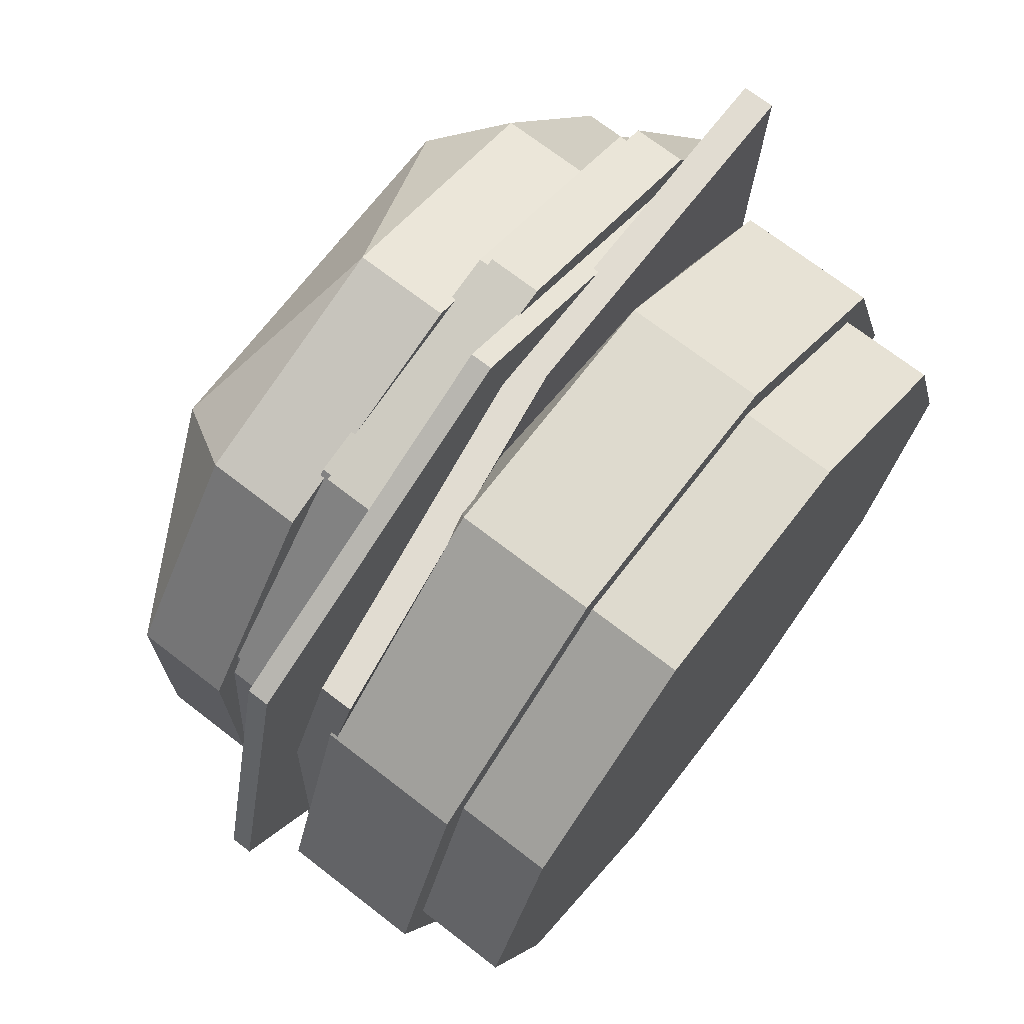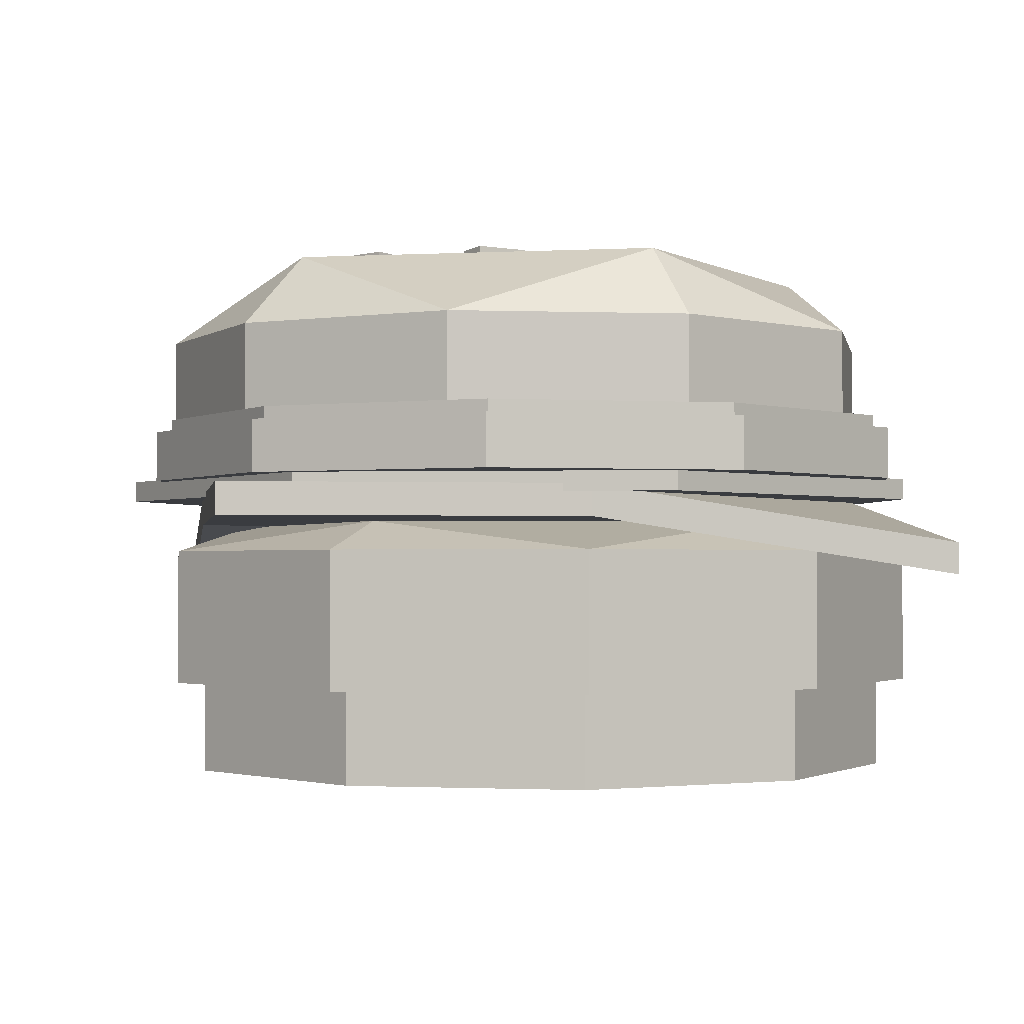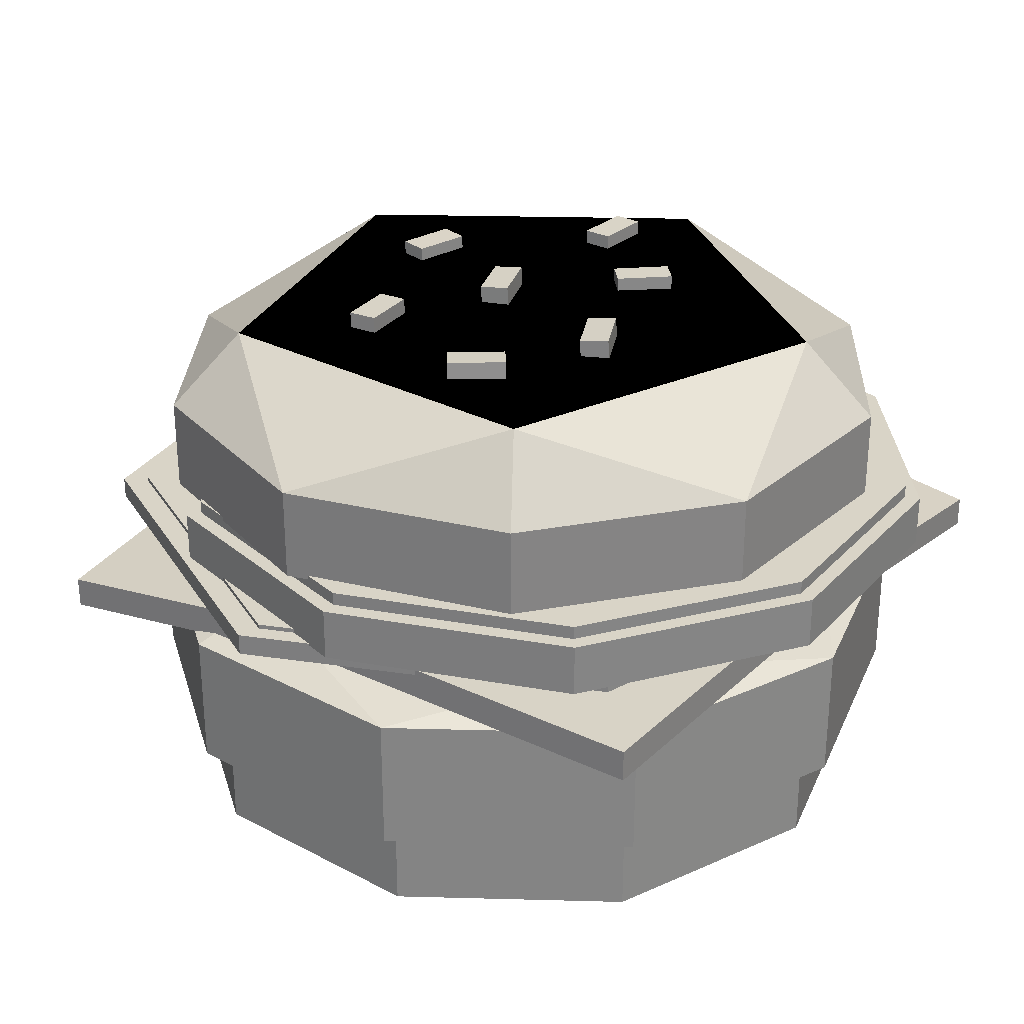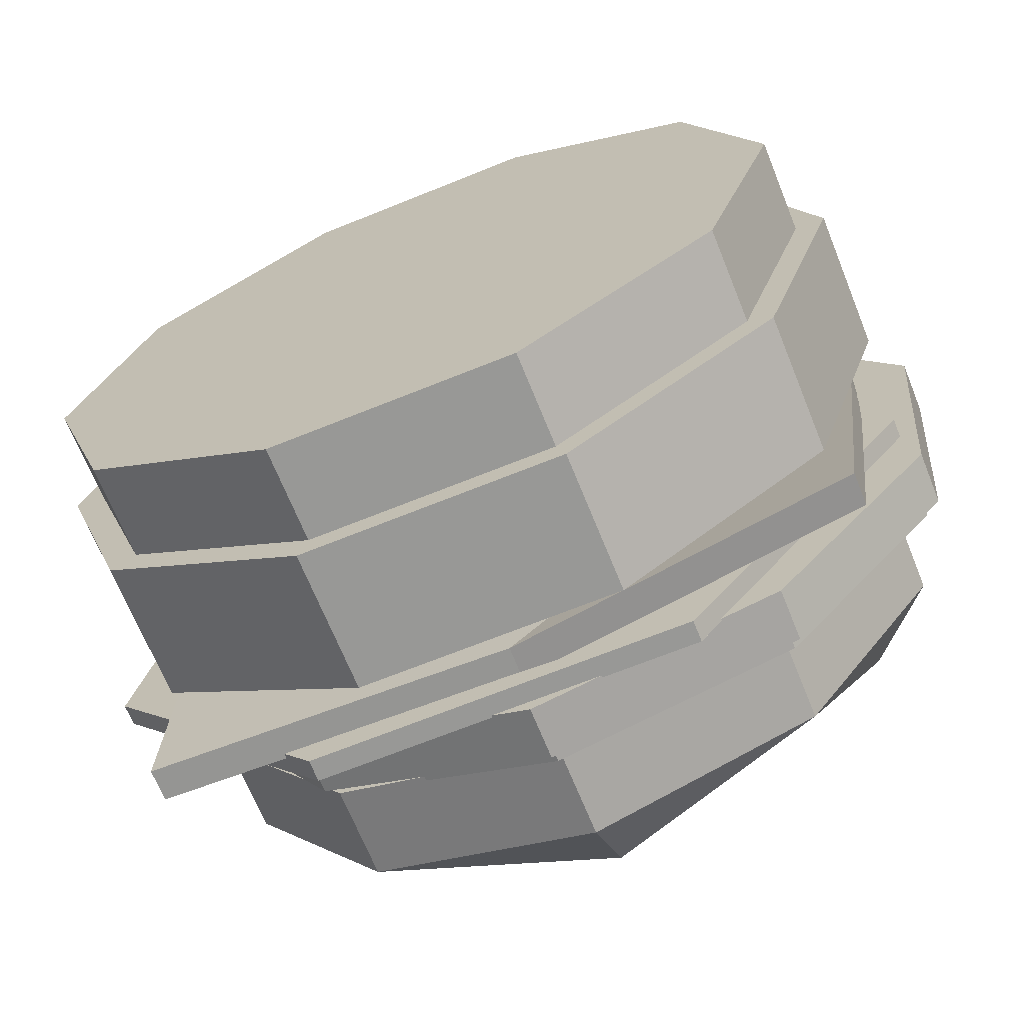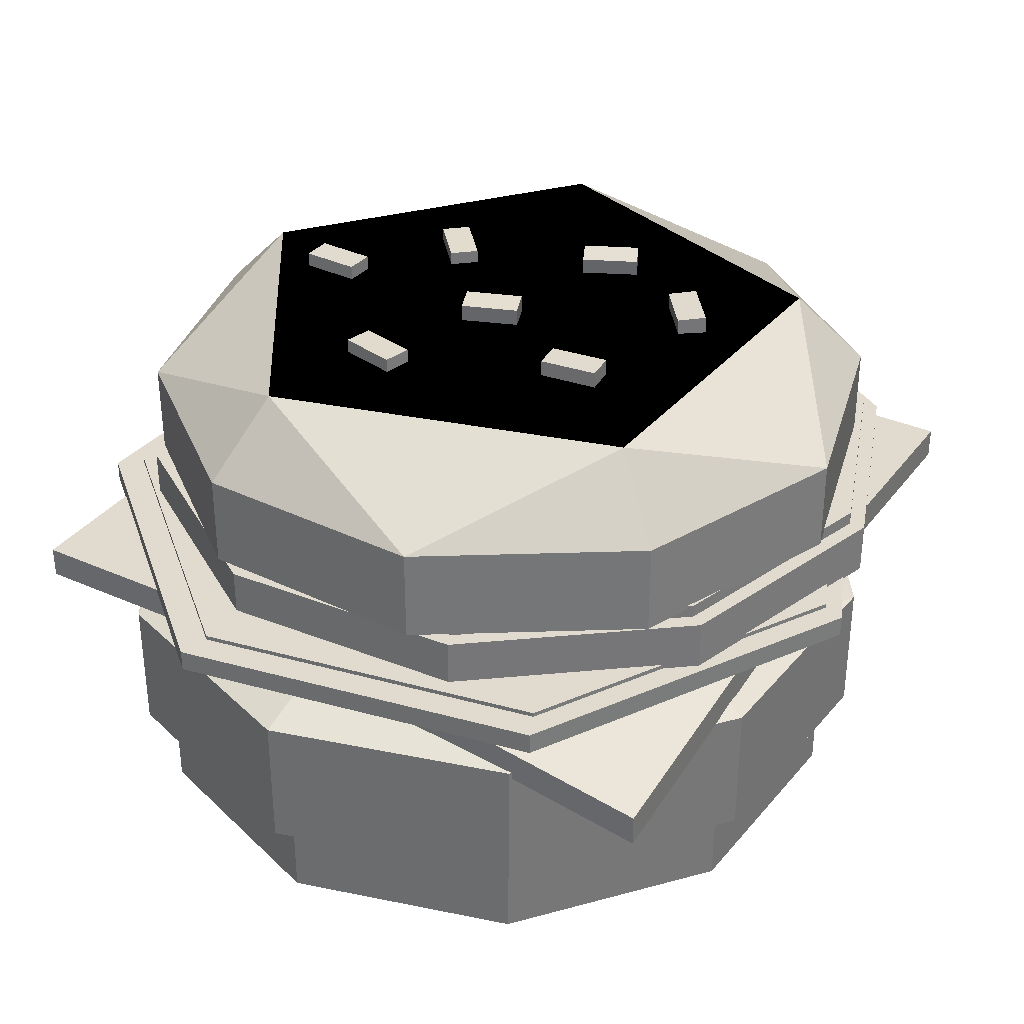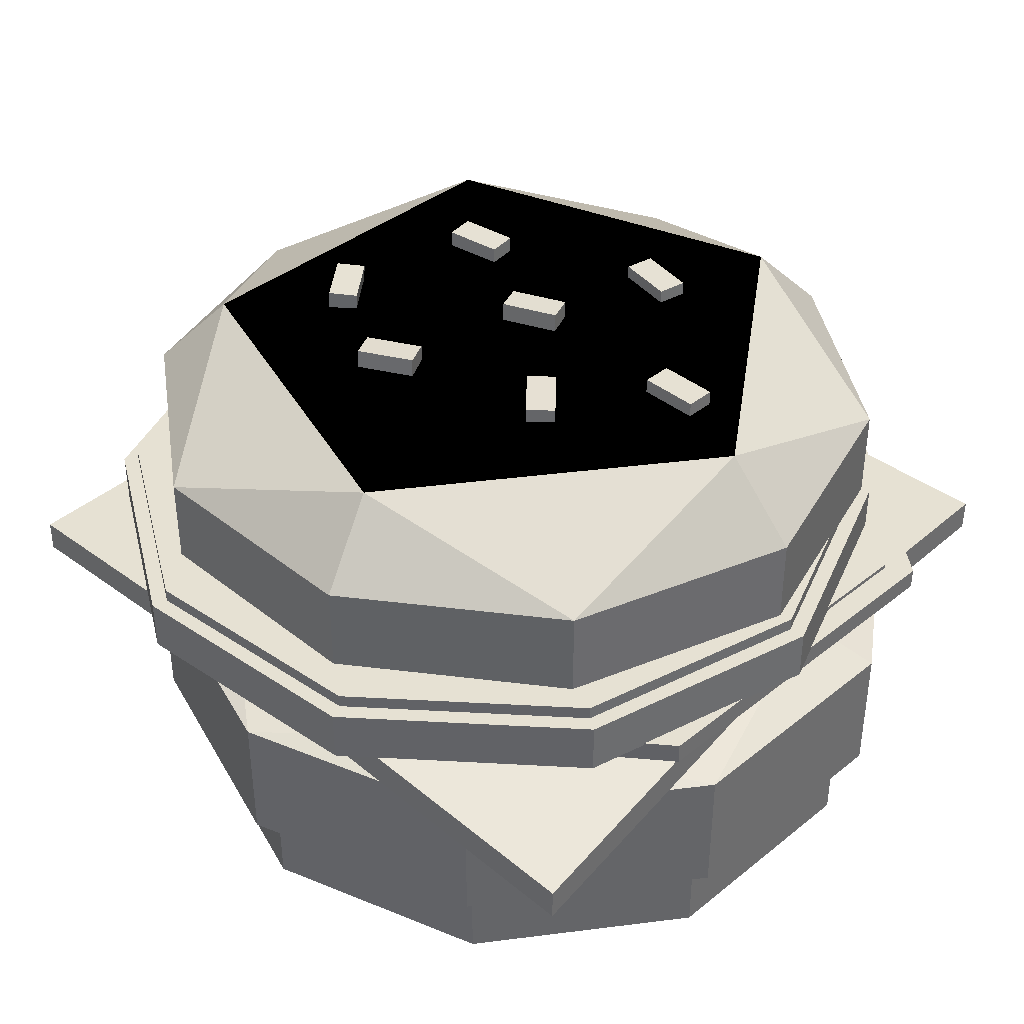
<metadata>
{"format":"obj","ext":"obj","renderer":"f3d","projection":"perspective","resolution":1024,"background":"white","views":[{"elev":71.2,"azim":-52.3,"up":"+Z"},{"elev":-1.5,"azim":82.9,"up":"+Y"},{"elev":28.4,"azim":38.3,"up":"+Y"},{"elev":-68.5,"azim":22.0,"up":"+Z"},{"elev":33.5,"azim":-56.4,"up":"+Y"},{"elev":38.9,"azim":135.0,"up":"+Y"}]}
</metadata>
<code>
v 0.2623 -0.09068 0.2318
v 0.01723 -0.09201 0.2415
v 0.01712 -0.07037 0.2415
v 0.2622 -0.06904 0.2318
v 0.233 -0.1287 -0.2676
v 0.2329 -0.1071 -0.2676
v -0.002403 -0.0699 -0.2486
v -0.002286 -0.09154 -0.2486
v 0.2525 -0.09044 -0.0133
v -0.2473 -0.09287 -0.2388
v -0.2376 -0.0931 0.006222
v -0.2377 -0.07146 0.006247
v -0.2475 -0.07123 -0.2388
v 0.2524 -0.0688 -0.01327
v -0.2276 -0.1318 0.2512
v -0.2277 -0.1102 0.2513
v -0.09302 -0.1123 0.2582
v 0.08003 -0.1123 0.2582
v 0.08003 -0.1493 0.2582
v -0.09302 -0.1493 0.2582
v 0.22 -0.1123 0.1565
v 0.22 -0.1493 0.1565
v 0.2735 -0.1123 -0.008047
v 0.2735 -0.1493 -0.008047
v 0.22 -0.1123 -0.1726
v 0.22 -0.1493 -0.1726
v 0.08003 -0.1123 -0.2743
v 0.08003 -0.1493 -0.2743
v -0.09302 -0.1123 -0.2743
v -0.09302 -0.1493 -0.2743
v -0.233 -0.1123 -0.1726
v -0.233 -0.1493 -0.1726
v -0.2865 -0.1123 -0.008046
v -0.2865 -0.1493 -0.008046
v -0.233 -0.1123 0.1565
v -0.233 -0.1493 0.1565
v -0.09302 -0.2063 0.2582
v 0.08003 -0.2063 0.2582
v 0.22 -0.2063 0.1565
v 0.2735 -0.2063 -0.008047
v 0.22 -0.2063 -0.1726
v 0.08003 -0.2063 -0.2743
v -0.09302 -0.2063 -0.2743
v -0.233 -0.2063 -0.1726
v -0.2865 -0.2063 -0.008046
v -0.233 -0.2063 0.1565
v -0.0765 -0.0923 0.2074
v 0.1768 -0.0923 -0.1412
v 0.1768 -0.0923 0.1251
v -0.233 -0.0923 -0.008047
v -0.0765 -0.0923 -0.2235
v -0.02058 0.08553 0.0222
v -0.03641 0.08572 -0.01454
v -0.03745 0.1057 -0.01399
v -0.02162 0.1055 0.02275
v -0.002243 0.0867 0.0143
v -0.003281 0.1067 0.01485
v -0.01911 0.1069 -0.02189
v -0.01807 0.08689 -0.02243
v -0.2467 -0.0253 -0.06342
v -0.2317 -0.0253 0.107
v -0.2317 -0.06078 0.107
v -0.2467 -0.06078 -0.06342
v -0.1195 -0.0253 0.2362
v -0.1195 -0.06078 0.2362
v 0.04729 -0.0253 0.2746
v 0.04729 -0.06078 0.2746
v 0.2048 -0.0253 0.2078
v 0.2048 -0.06078 0.2078
v 0.2929 -0.0253 0.06108
v 0.2929 -0.06078 0.06108
v 0.278 -0.0253 -0.1094
v 0.278 -0.06078 -0.1094
v 0.1657 -0.0253 -0.2385
v 0.1657 -0.06078 -0.2385
v -0.001044 -0.0253 -0.277
v -0.001044 -0.06078 -0.277
v -0.1585 -0.0253 -0.2101
v -0.1585 -0.06078 -0.2101
v -0.01177 -0.0563 0.277
v 0.2047 -0.0563 0.1728
v 0.2047 -0.07015 0.1728
v -0.01177 -0.07015 0.277
v 0.2582 -0.0563 -0.06154
v 0.2582 -0.07015 -0.06154
v 0.1084 -0.0563 -0.2494
v 0.1084 -0.07015 -0.2494
v -0.1319 -0.0563 -0.2494
v -0.1319 -0.07015 -0.2494
v -0.2818 -0.0563 -0.06154
v -0.2818 -0.07015 -0.06154
v -0.2283 -0.0563 0.1728
v -0.2283 -0.07015 0.1728
v -0.2361 -0.0163 -0.06098
v -0.2217 -0.0163 0.1028
v -0.2217 -0.06078 0.1028
v -0.2361 -0.06078 -0.06098
v -0.1139 -0.0163 0.2269
v -0.1139 -0.06078 0.2269
v 0.04634 -0.0163 0.2638
v 0.04634 -0.06078 0.2638
v 0.1977 -0.0163 0.1996
v 0.1977 -0.06078 0.1996
v 0.2823 -0.0163 0.05863
v 0.2823 -0.06078 0.05863
v 0.268 -0.0163 -0.1051
v 0.268 -0.06078 -0.1051
v 0.1601 -0.0163 -0.2292
v 0.1601 -0.06078 -0.2292
v -9.64e-05 -0.0163 -0.2662
v -9.639e-05 -0.06078 -0.2662
v -0.1514 -0.0163 -0.2019
v -0.1514 -0.06078 -0.2019
v -0.01638 -0.05935 0.292
v 0.2131 -0.05935 0.1814
v 0.2131 -0.07403 0.1814
v -0.01638 -0.07403 0.292
v 0.2698 -0.05935 -0.0669
v 0.2698 -0.07403 -0.0669
v 0.111 -0.05935 -0.2661
v 0.111 -0.07403 -0.2661
v -0.1437 -0.05935 -0.2661
v -0.1437 -0.07403 -0.2661
v -0.3026 -0.05935 -0.0669
v -0.3026 -0.07403 -0.0669
v -0.2459 -0.05935 0.1814
v -0.2459 -0.07403 0.1814
v 0.03054 0.08287 -0.0705
v 0.05951 0.08331 -0.09808
v 0.05925 0.1033 -0.09802
v 0.03029 0.1029 -0.07045
v 0.04433 0.083 -0.05601
v 0.04407 0.103 -0.05596
v 0.07304 0.1034 -0.08354
v 0.07329 0.08344 -0.08359
v -0.0302 0.0837 -0.118
v -0.0302 0.0837 -0.158
v -0.0302 0.1037 -0.158
v -0.0302 0.1037 -0.118
v -0.0102 0.0837 -0.118
v -0.0102 0.1037 -0.118
v -0.0102 0.1037 -0.158
v -0.0102 0.0837 -0.158
v -0.2665 -0.2693 -0.008047
v -0.2168 -0.2693 -0.1609
v -0.2168 -0.2063 -0.1609
v -0.2665 -0.2063 -0.008046
v -0.08684 -0.2693 -0.2553
v -0.08684 -0.2063 -0.2553
v 0.07385 -0.2693 -0.2553
v 0.07385 -0.2063 -0.2553
v 0.2038 -0.2693 -0.1609
v 0.2038 -0.2063 -0.1609
v 0.2535 -0.2693 -0.008047
v 0.2535 -0.2063 -0.008047
v 0.2038 -0.2693 0.1448
v 0.2038 -0.2063 0.1448
v 0.07385 -0.2693 0.2392
v 0.07385 -0.2063 0.2392
v -0.08684 -0.2693 0.2392
v -0.08684 -0.2063 0.2392
v -0.2168 -0.2693 0.1448
v -0.2168 -0.2063 0.1448
v -0.2168 -0.2693 -0.008047
v 0.1637 -0.2693 0.1156
v -0.0715 -0.2693 0.192
v -0.1442 -0.2693 0.09198
v -0.0715 -0.2693 -0.2081
v 0.1637 -0.2693 -0.1317
v 0.1637 -0.2693 -0.008047
v 0.04609 -0.2693 0.1538
v 0.04609 -0.2693 -0.1699
v -0.1442 -0.2693 -0.1081
v 0.2496 0.0437 -0.07886
v 0.155 0.0437 -0.2087
v 0.155 -0.0193 -0.2087
v 0.2496 -0.0193 -0.07886
v 0.002035 0.0437 -0.258
v 0.002035 -0.0193 -0.258
v -0.1507 0.0437 -0.2081
v -0.1507 -0.0193 -0.2081
v -0.2449 0.0437 -0.07793
v -0.2449 -0.0193 -0.07793
v -0.2446 0.0437 0.08276
v -0.2446 -0.0193 0.08276
v -0.1499 0.0437 0.2126
v -0.1499 -0.0193 0.2126
v 0.003012 0.0437 0.262
v 0.003012 -0.0193 0.262
v 0.1557 0.0437 0.212
v 0.1557 -0.0193 0.212
v 0.2499 0.0437 0.08183
v 0.2499 -0.0193 0.08183
v 0.2025 0.0937 -0.06342
v -0.1208 0.0937 0.1724
v 0.1265 0.0937 0.1719
v 0.1645 0.0937 0.05424
v 0.002128 0.0937 -0.2084
v -0.1976 0.0937 -0.06267
v -0.1592 0.0937 0.05484
v 0.002844 0.0937 0.1721
v -0.09776 0.0937 -0.1355
v 0.1023 0.0937 -0.1359
v -0.06545 0.08487 0.1155
v -0.07146 0.08469 0.07592
v -0.07153 0.1047 0.07584
v -0.06553 0.1049 0.1154
v -0.04568 0.08493 0.1125
v -0.04575 0.1049 0.1124
v -0.05176 0.1048 0.07283
v -0.05168 0.08475 0.07291
v 0.0318 0.08444 0.1255
v 0.06255 0.08468 0.09992
v 0.06173 0.1046 0.09912
v 0.03098 0.1044 0.1247
v 0.04456 0.08559 0.1409
v 0.04374 0.1056 0.1401
v 0.07449 0.1058 0.1145
v 0.07531 0.08582 0.1153
v 0.09313 0.08482 0.05369
v 0.07406 0.08497 0.01853
v 0.07269 0.1049 0.01935
v 0.09177 0.1048 0.05451
v 0.1107 0.08641 0.04419
v 0.1093 0.1063 0.04501
v 0.09022 0.1065 0.009854
v 0.09159 0.08657 0.009025
v -0.1267 0.08315 -0.01537
v -0.1191 0.08318 -0.05464
v -0.1189 0.1032 -0.05459
v -0.1265 0.1032 -0.01532
v -0.1071 0.08299 -0.01156
v -0.1069 0.103 -0.01152
v -0.09929 0.103 -0.05078
v -0.09945 0.08302 -0.05083
o group487802984
g mesh487802984
f 4 3 2 1
f 8 7 6 5
f 2 11 10 8 9 1
f 14 7 13 12 3 4
f 9 14 4 1
f 16 12 11 15
f 14 6 7
f 12 16 3
f 9 5 6 14
f 8 5 9
f 8 10 13 7
f 12 13 10 11
f 2 15 11
f 3 16 15 2
o group1240737212
g mesh1240737212
f 20 19 18 17
f 19 22 21 18
f 22 24 23 21
f 24 26 25 23
f 26 28 27 25
f 28 30 29 27
f 30 32 31 29
f 32 34 33 31
f 34 36 35 33
f 36 20 17 35
f 46 45 44 43 42 41 40 39 38 37
f 17 47 35
f 28 42 43 30
f 30 43 44 32
f 32 44 45 34
f 34 45 46 36
f 36 46 37 20
f 20 37 38 19
f 19 38 39 22
f 22 39 40 24
f 24 40 41 26
f 26 41 42 28
f 48 23 25
f 49 18 21
f 47 50 35
f 50 33 35
f 51 27 29
f 48 27 51
f 49 23 48
f 47 18 49
f 47 49 48 51 50
f 51 31 50
f 50 31 33
f 29 31 51
f 25 27 48
f 21 23 49
f 17 18 47
o group915677518
g mesh915677518
f 55 54 53 52
f 59 58 57 56
f 53 59 56 52
f 57 58 54 55
f 56 57 55 52
f 54 58 59 53
f 131 130 129 128
f 135 134 133 132
f 129 135 132 128
f 133 134 130 131
f 132 133 131 128
f 130 134 135 129
f 139 138 137 136
f 143 142 141 140
f 137 143 140 136
f 141 142 138 139
f 140 141 139 136
f 138 142 143 137
f 207 206 205 204
f 211 210 209 208
f 205 211 208 204
f 209 210 206 207
f 208 209 207 204
f 206 210 211 205
f 215 214 213 212
f 219 218 217 216
f 213 219 216 212
f 217 218 214 215
f 216 217 215 212
f 214 218 219 213
f 223 222 221 220
f 227 226 225 224
f 221 227 224 220
f 225 226 222 223
f 224 225 223 220
f 222 226 227 221
f 231 230 229 228
f 235 234 233 232
f 229 235 232 228
f 233 234 230 231
f 232 233 231 228
f 230 234 235 229
f 177 176 175 174
f 176 179 178 175
f 179 181 180 178
f 181 183 182 180
f 183 185 184 182
f 185 187 186 184
f 187 189 188 186
f 189 191 190 188
f 191 193 192 190
f 193 177 174 192
f 193 191 189 187 185 183 181 179 176 177
f 174 194 192
f 195 186 188
f 196 190 192
f 194 197 192
f 198 178 180
f 199 182 184
f 200 184 195
f 201 188 196
f 197 194 203 198 202 199 200 195 201 196
f 203 175 198
f 202 180 199
f 174 175 194
f 197 196 192
f 196 188 190
f 201 195 188
f 195 184 186
f 200 199 184
f 199 180 182
f 202 198 180
f 198 175 178
f 203 194 175
o group547429029
g mesh547429029
f 63 62 61 60
f 62 65 64 61
f 65 67 66 64
f 67 69 68 66
f 69 71 70 68
f 71 73 72 70
f 73 75 74 72
f 75 77 76 74
f 77 79 78 76
f 79 63 60 78
f 79 77 75 73 71 69 67 65 62 63
f 60 61 64 66 68 70 72 74 76 78
f 97 96 95 94
f 96 99 98 95
f 99 101 100 98
f 101 103 102 100
f 103 105 104 102
f 105 107 106 104
f 107 109 108 106
f 109 111 110 108
f 111 113 112 110
f 113 97 94 112
f 113 111 109 107 105 103 101 99 96 97
f 94 95 98 100 102 104 106 108 110 112
o group1619259164
g mesh1619259164
f 83 82 81 80
f 82 85 84 81
f 85 87 86 84
f 87 89 88 86
f 89 91 90 88
f 91 93 92 90
f 93 83 80 92
f 93 91 89 87 85 82 83
f 80 81 84 86 88 90 92
f 117 116 115 114
f 116 119 118 115
f 119 121 120 118
f 121 123 122 120
f 123 125 124 122
f 125 127 126 124
f 127 117 114 126
f 127 125 123 121 119 116 117
f 114 115 118 120 122 124 126
o group1879716581
g mesh1879716581
f 147 146 145 144
f 146 149 148 145
f 149 151 150 148
f 151 153 152 150
f 153 155 154 152
f 155 157 156 154
f 157 159 158 156
f 159 161 160 158
f 161 163 162 160
f 163 147 144 162
f 163 161 159 157 155 153 151 149 146 147
f 144 164 162
f 165 156 158
f 166 160 162
f 164 167 162
f 168 148 150
f 169 152 154
f 170 154 165
f 171 158 166
f 167 164 173 168 172 169 170 165 171 166
f 173 145 168
f 172 150 169
f 144 145 164
f 167 166 162
f 166 158 160
f 171 165 158
f 165 154 156
f 170 169 154
f 169 150 152
f 172 168 150
f 168 145 148
f 173 164 145

</code>
